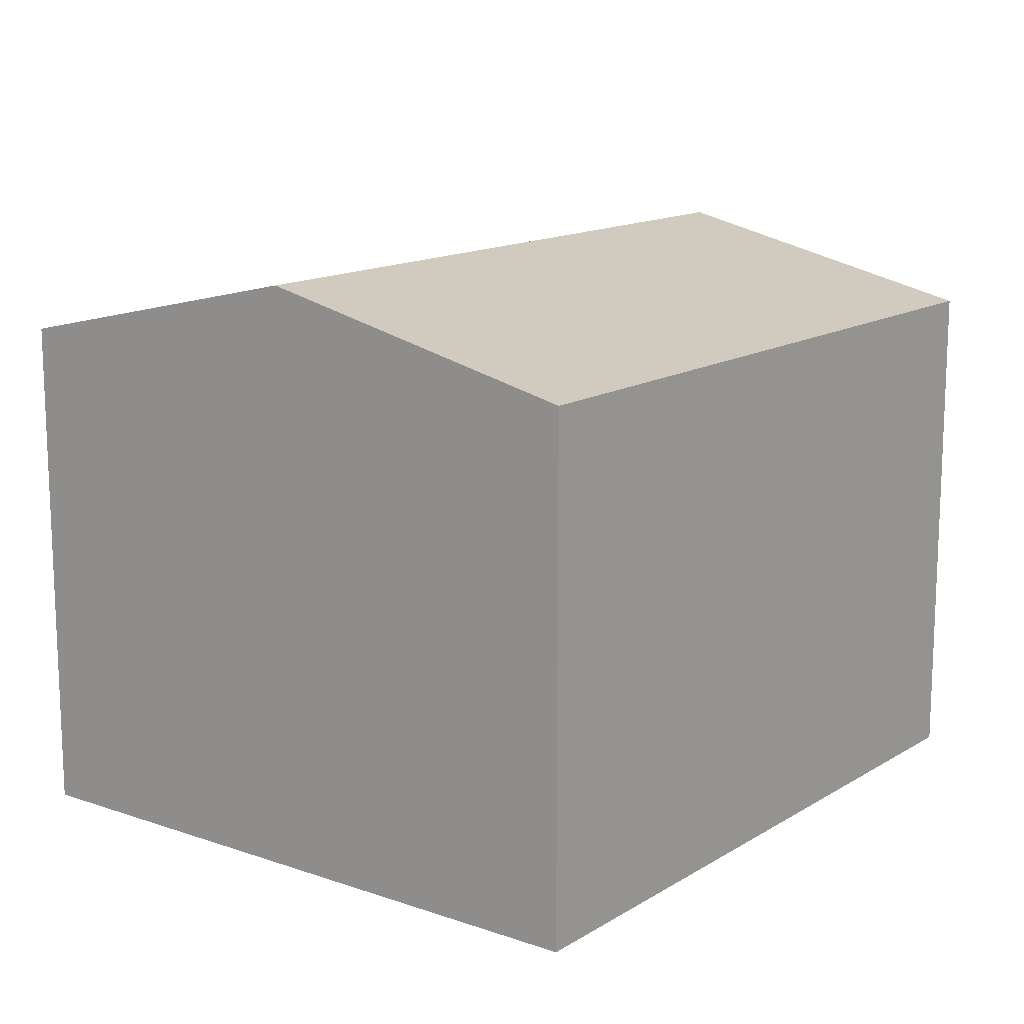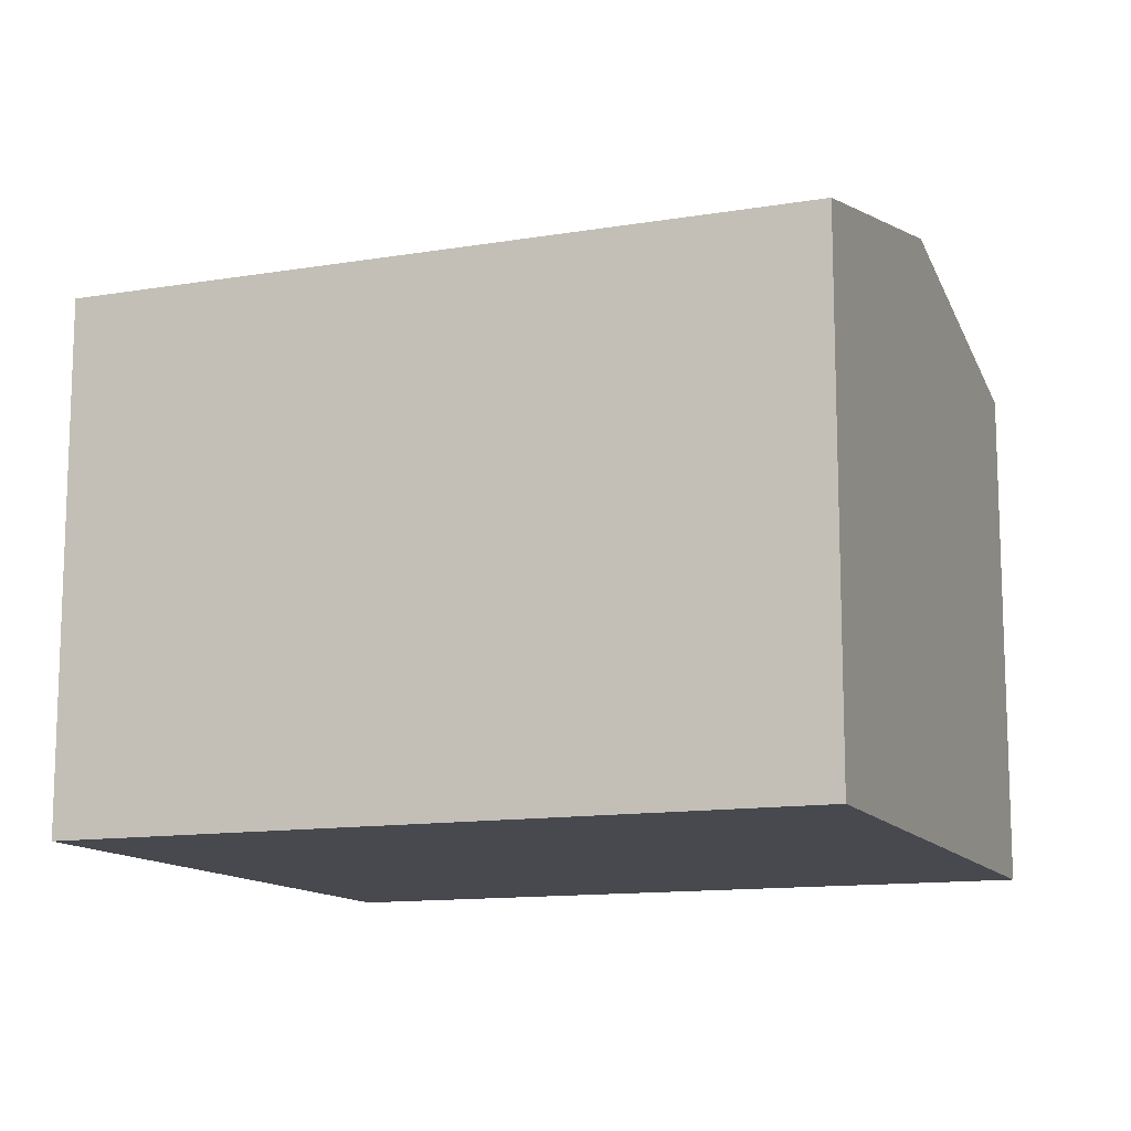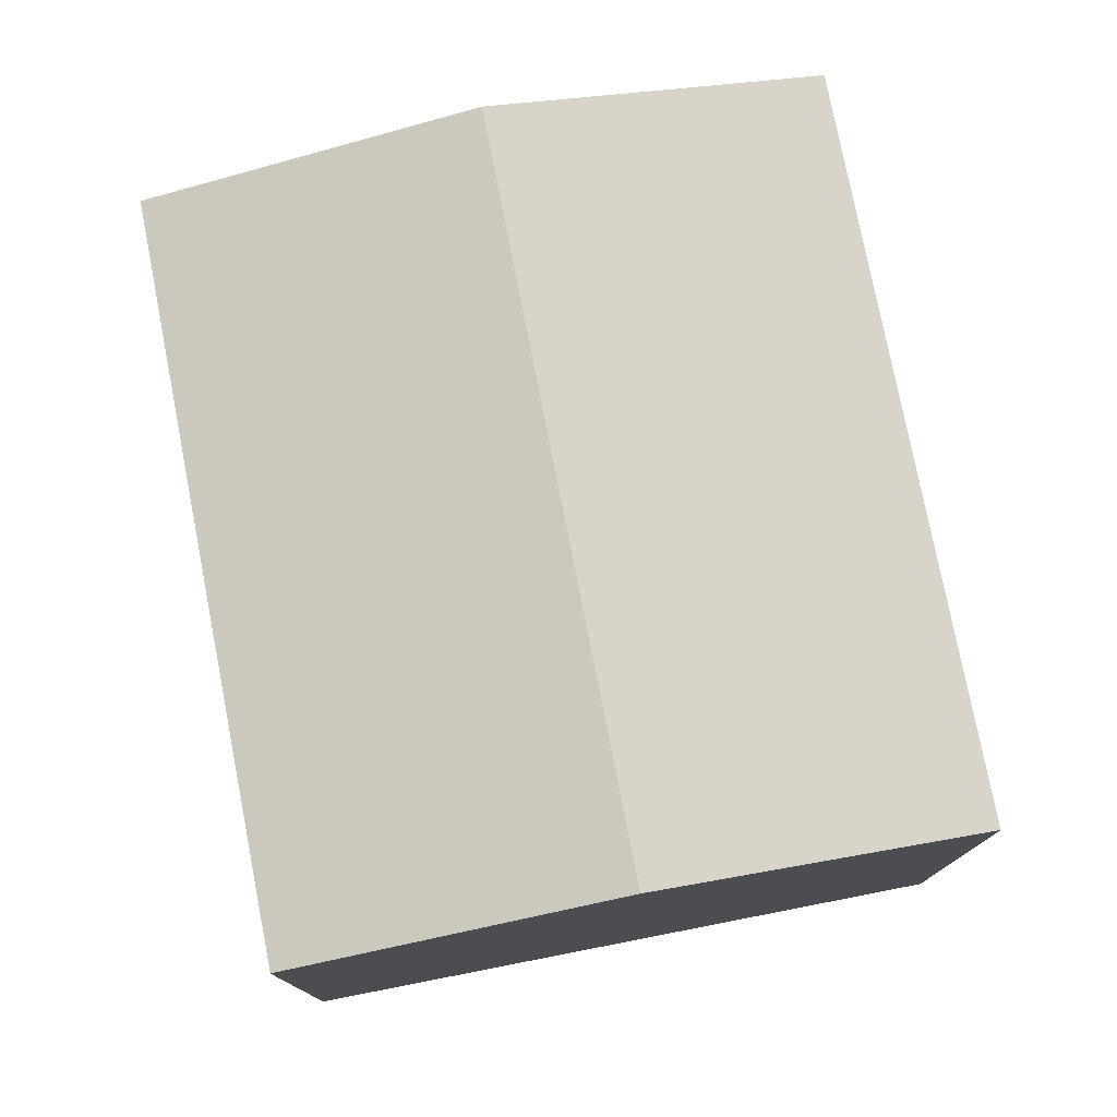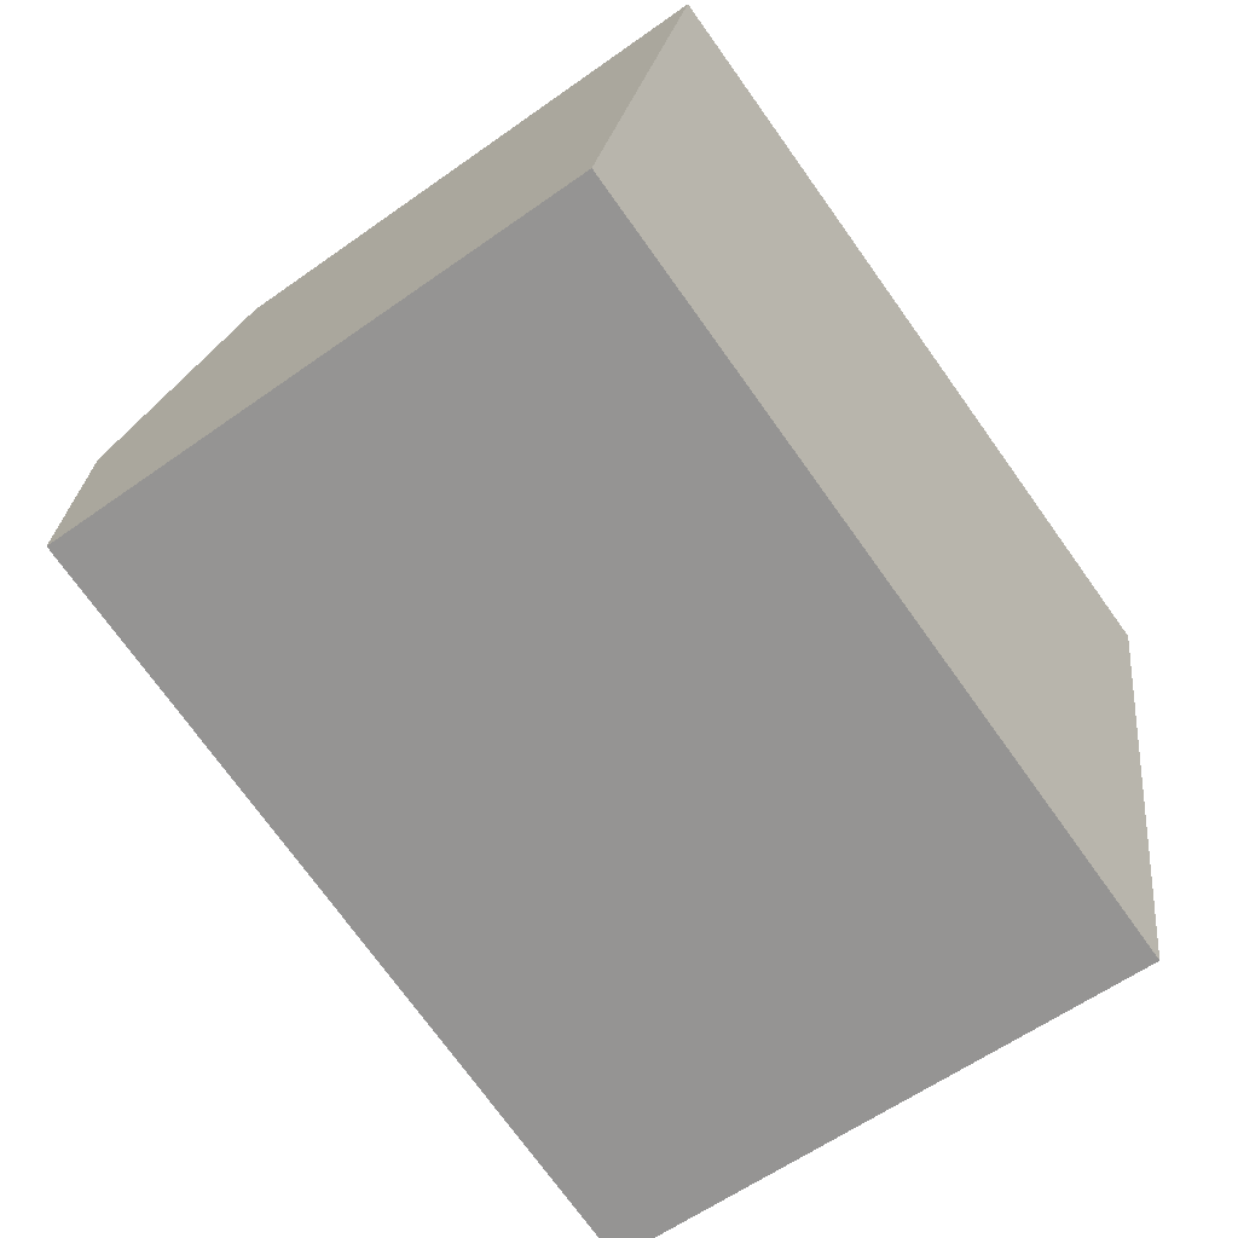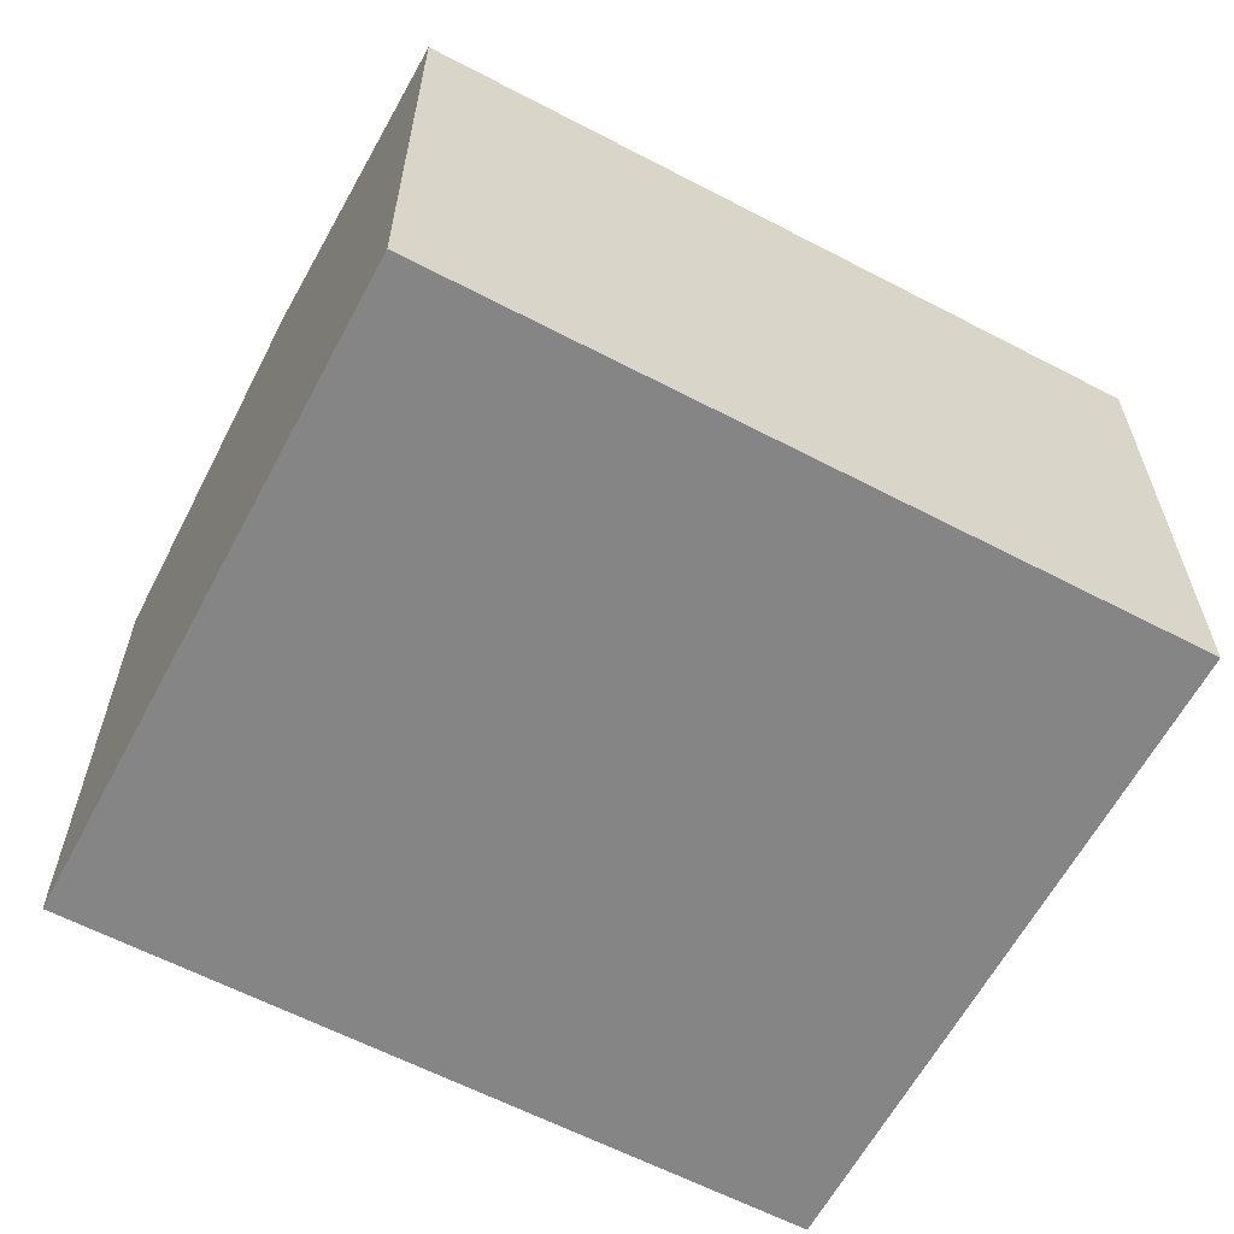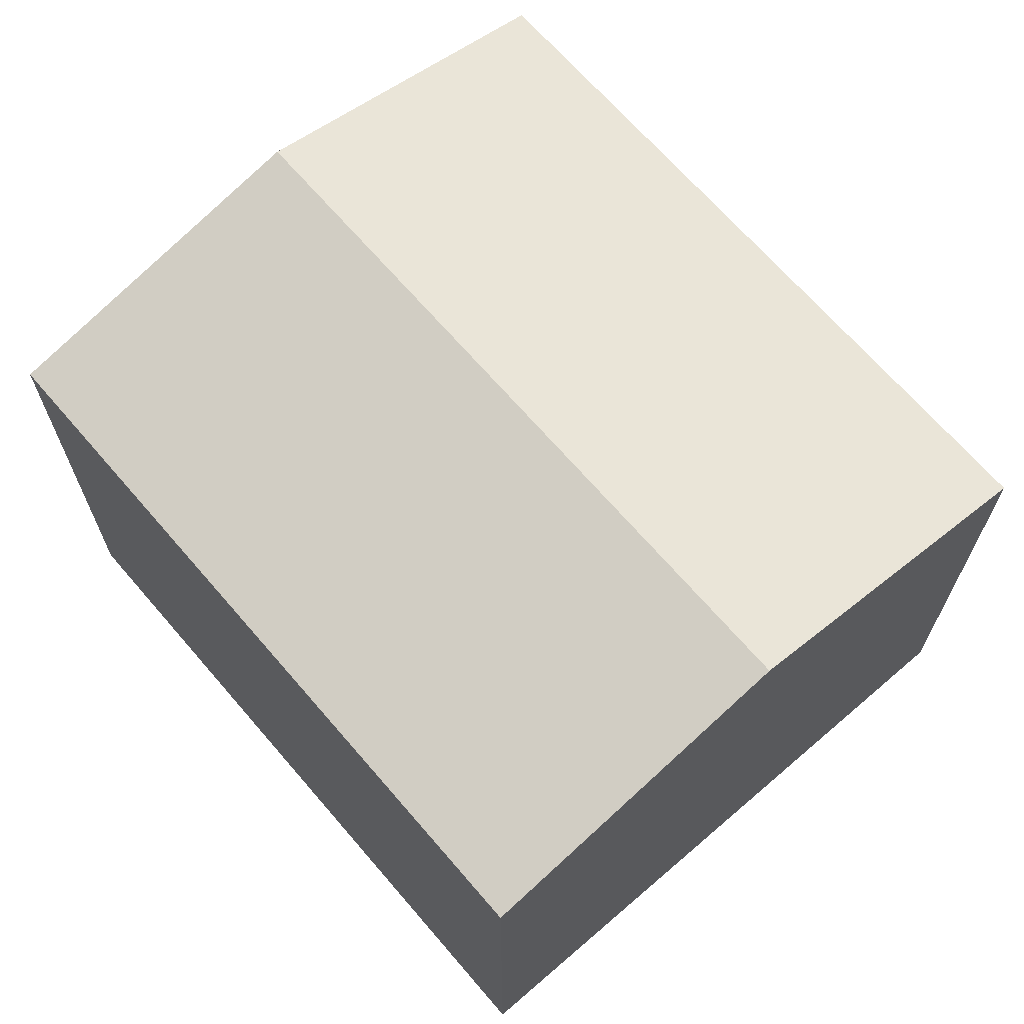
<metadata>
{"format":"obj","ext":"obj","renderer":"f3d","projection":"perspective","resolution":1024,"background":"white","views":[{"elev":14.1,"azim":-40.8,"up":"+Y"},{"elev":-12.6,"azim":-146.9,"up":"+Y"},{"elev":77.3,"azim":-89.1,"up":"+Y"},{"elev":-58.7,"azim":-53.5,"up":"+Z"},{"elev":-61.9,"azim":164.0,"up":"+Y"},{"elev":67.9,"azim":-118.8,"up":"+Y"}]}
</metadata>
<code>
v  1.348 14.13 6.372
v  12.98 12.65 -2.745
v  0 12.65 7.749e-16
v  17.78 12.66 -3.76
v  19.49 14.51 4.24
v  1.693 14.51 8.002
v  21.19 12.65 12.24
v  3.169 12.89 14.98
v  3.385 12.65 16
v  17.78 2.302e-16 -3.76
v  19.49 -2.596e-16 4.24
v  21.19 -7.495e-16 12.24
v  0 0 0
v  12.98 1.681e-16 -2.745
v  3.385 -9.8e-16 16
v  1.348 -3.902e-16 6.372
v  1.693 -4.9e-16 8.002
v  3.169 -9.174e-16 14.98
g defaultobject
f 1 2 3
f 2 1 4
f 4 1 5
f 5 1 6
f 7 8 9
f 8 7 6
f 6 7 5
f 5 10 4
f 10 5 7
f 10 7 11
f 11 7 12
f 10 2 4
f 2 10 3
f 3 10 13
f 13 10 14
f 13 1 3
f 1 13 6
f 6 13 8
f 8 13 9
f 9 13 15
f 15 13 16
f 15 16 17
f 15 17 18
f 15 7 9
f 7 15 12
f 14 16 13
f 16 14 10
f 16 10 11
f 16 11 17
f 17 11 18
f 18 11 12
f 18 12 15

</code>
